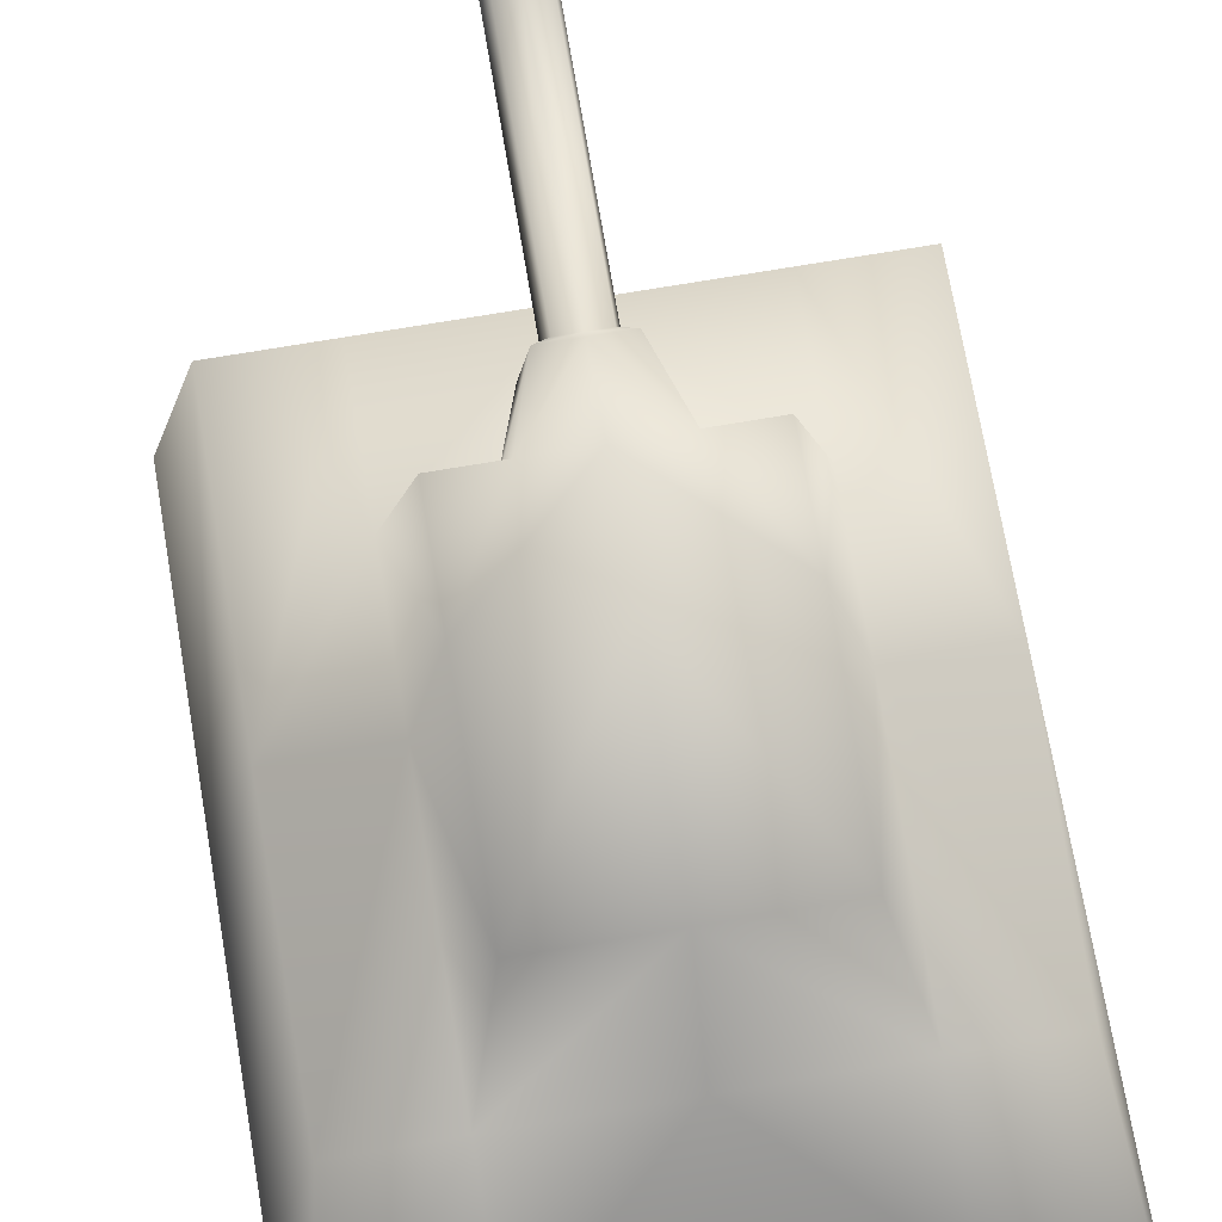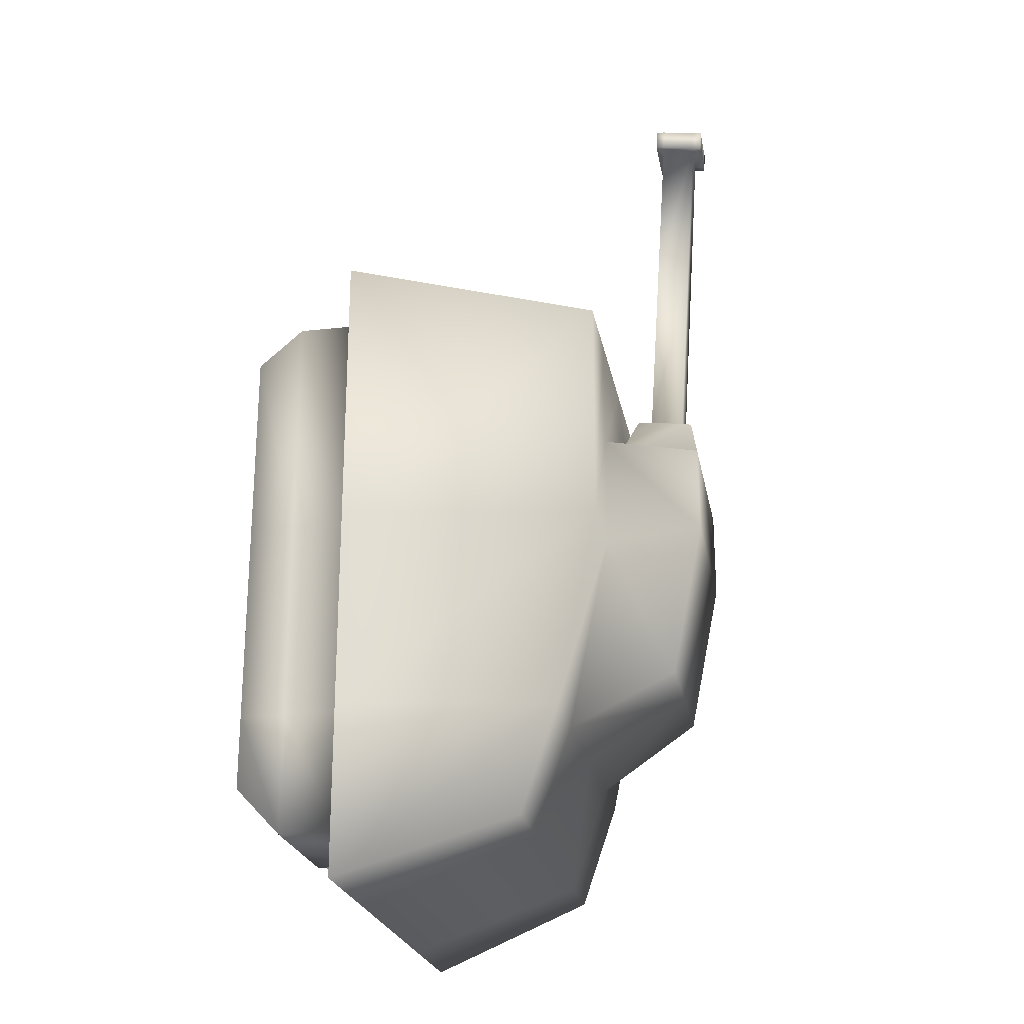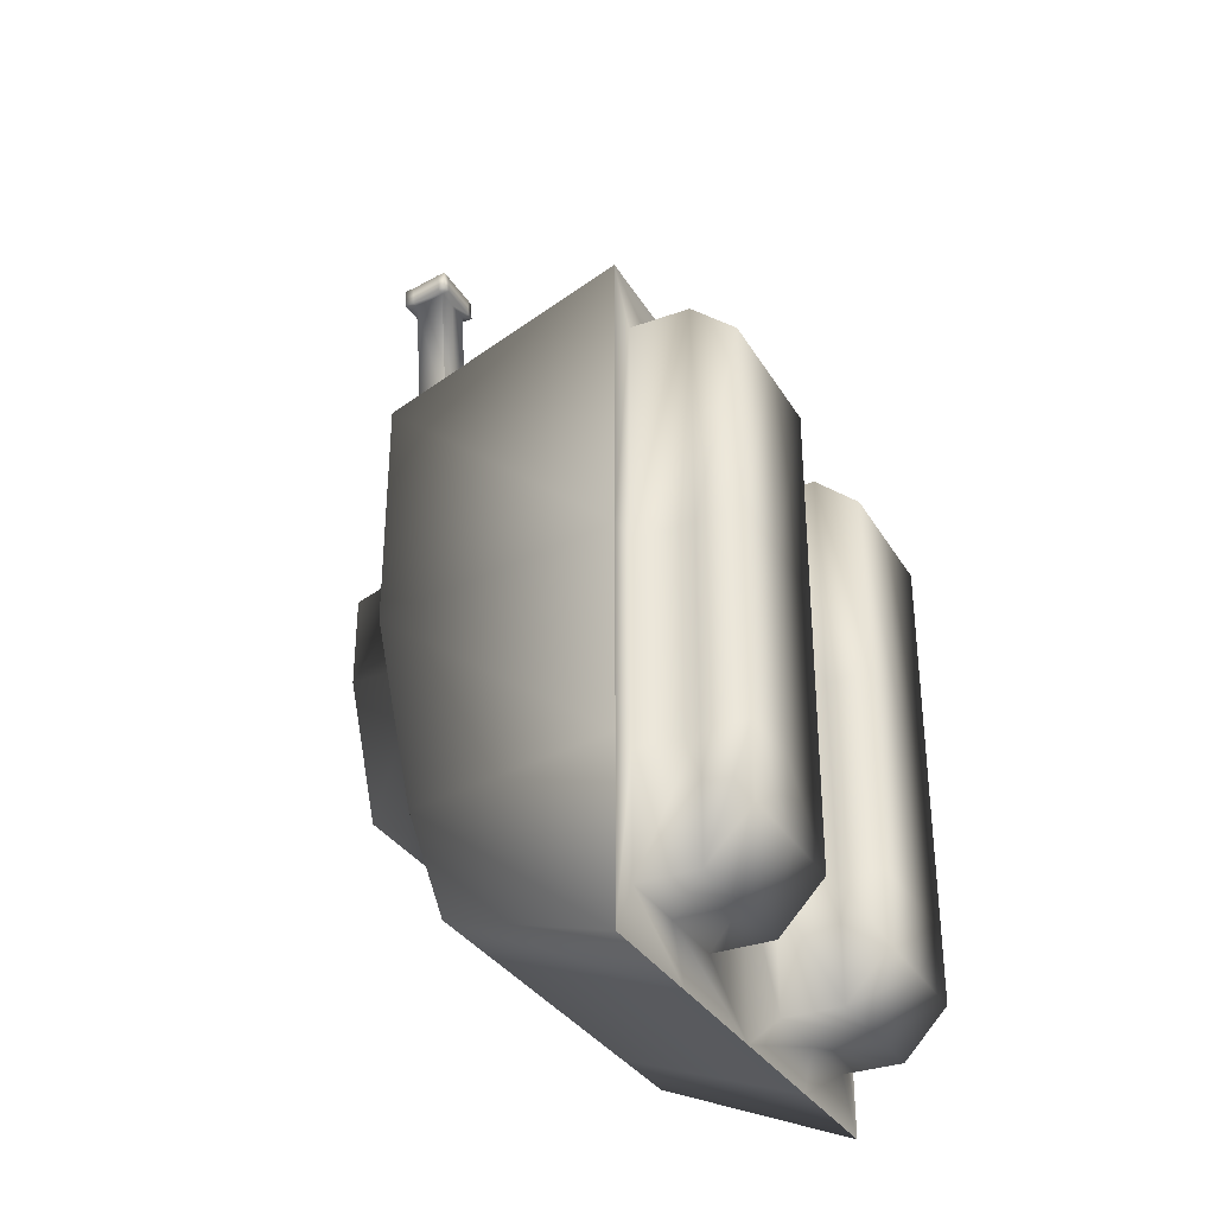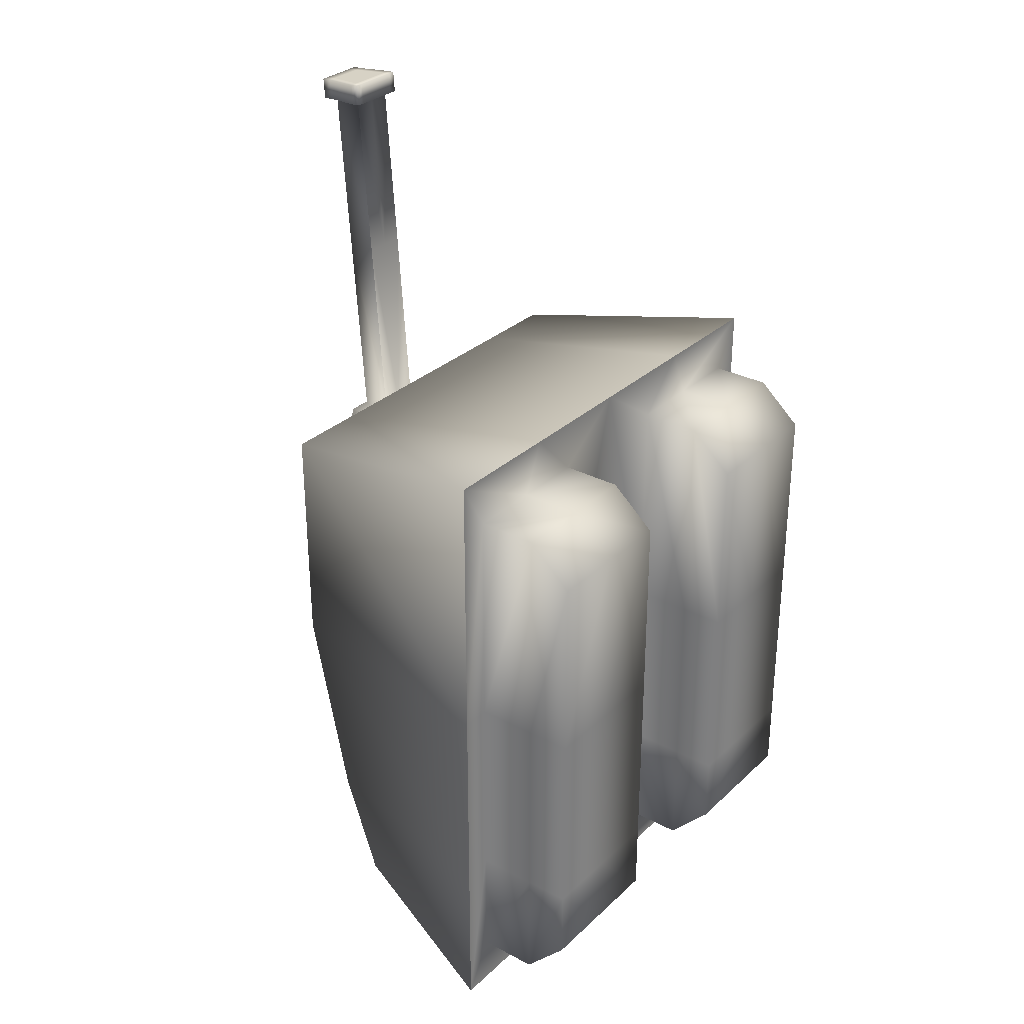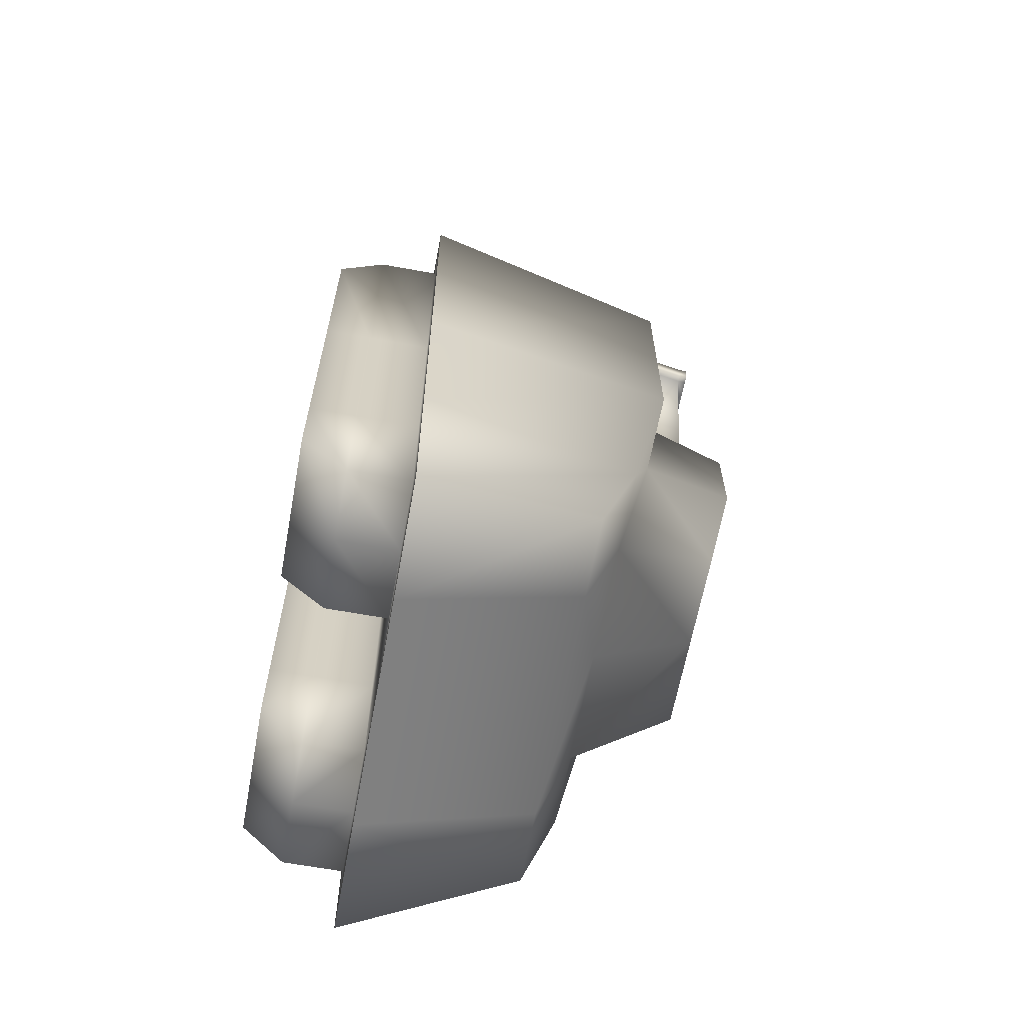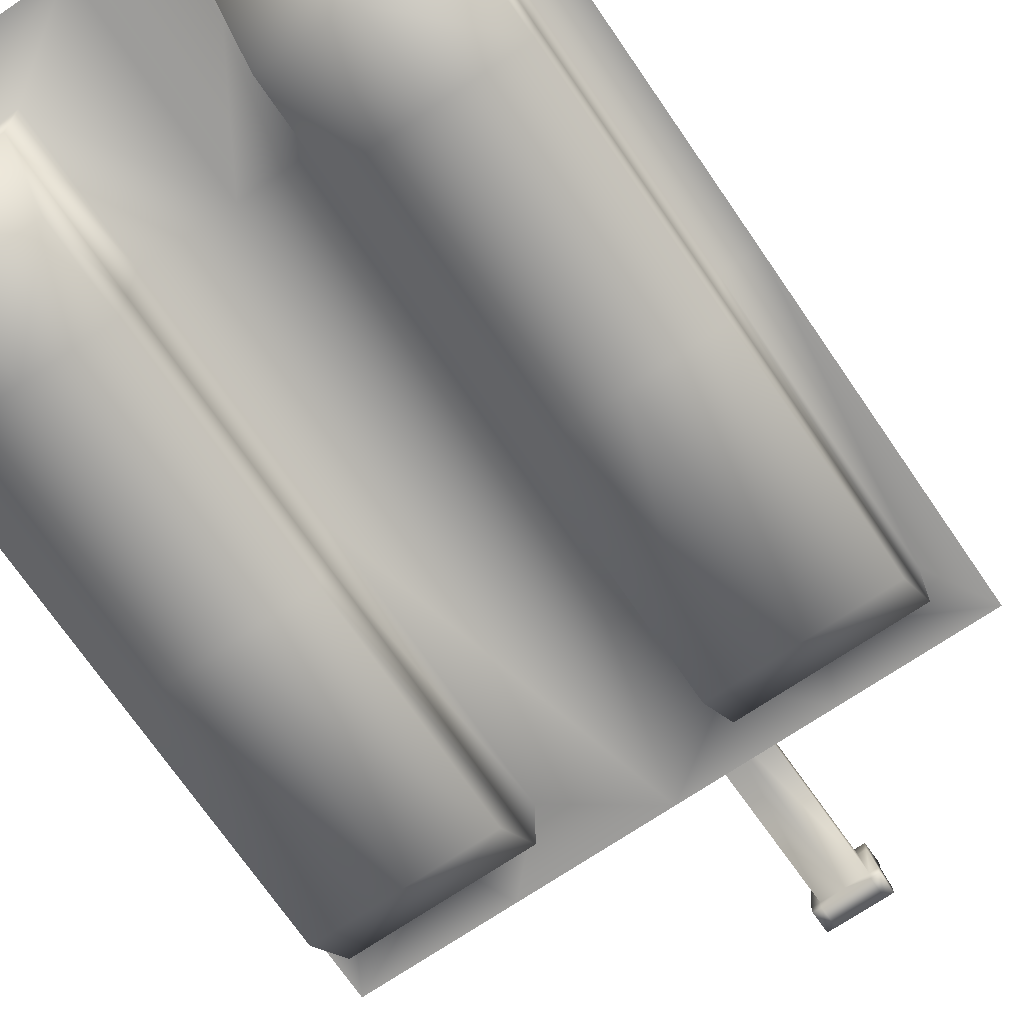
<metadata>
{"format":"obj","ext":"obj","renderer":"f3d","projection":"perspective","resolution":1024,"background":"white","views":[{"elev":70.8,"azim":170.3,"up":"+Y"},{"elev":-23.4,"azim":100.5,"up":"+Z"},{"elev":-33.0,"azim":-63.5,"up":"+Z"},{"elev":30.6,"azim":-52.6,"up":"+Z"},{"elev":-63.7,"azim":79.5,"up":"+Z"},{"elev":-70.2,"azim":-145.8,"up":"+Y"}]}
</metadata>
<code>
o Cube
v 0.788 -0.5124 -0.5124
v 0.788 -0.5124 0.3246
v 0.744 0.4105 -0.5124
v 0.744 0.4105 0.3241
v 0.788 -0.5124 -1.244
v 0.744 0.2614 -1.244
v 0.788 -0.5124 -1.681
v 0.744 0.1263 -1.638
v 0.2685 -0.5124 -1.681
v 0.8951 -0.5124 -0.5124
v 0.8951 -0.5124 0.5124
v 0.2685 -0.5124 -0.5124
v 0.2685 -0.5124 0.3246
v 0.8951 -0.5124 -1.244
v 0.2685 -0.5124 -1.244
v 0.8951 -0.5124 -1.868
v 0.788 -0.7305 -0.5124
v 0.2685 -0.7305 -0.5124
v 0.2685 -0.7305 0.3246
v 0.788 -0.7305 -1.244
v 0.2685 -0.7305 -1.244
v 0.788 -0.7305 0.3246
v 0.788 -0.7305 -1.681
v 0.2685 -0.7305 -1.681
v 0.788 -0.8928 -0.5124
v 0.2685 -0.8928 -0.5124
v 0.2685 -0.8928 0.1834
v 0.788 -0.8928 -1.244
v 0.2685 -0.8928 -1.244
v 0.788 -0.8928 0.1834
v 0.788 -0.8928 -1.509
v 0.2685 -0.8928 -1.509
v 0.4475 -0.5124 0.5124
v 0.4475 0.4105 -0.5124
v 0.4475 0.4105 0.3241
v 0.4475 0.2614 -1.244
v 0.4475 -0.5124 -1.868
v 0.4475 0.1263 -1.638
v 0.5283 -0.5124 0.3246
v 0.5283 -0.5124 -1.681
v 0.5283 -0.7305 0.3246
v 0.5283 -0.7305 -1.681
v 0.5283 -0.8928 -0.5124
v 0.5283 -0.8928 -1.244
v 0.5283 -0.8928 0.1834
v 0.5283 -0.8928 -1.509
v 0.4475 0.4105 -0.09413
v 0.35 0.7581 -0.4449
v 0.35 0.6415 -1.017
v 0.35 0.7581 -0.1177
v 0.2238 0.4105 -0.09413
v 0.175 0.7581 -0.1177
v 0.134 0.5098 0.1297
v 0.1048 0.7179 0.1156
v 0.07936 0.5565 0.1514
v 0.06207 0.6798 0.143
v 0.07936 0.6042 0.8538
v 0.06207 0.7274 0.8454
v 0.07936 0.6452 1.458
v 0.06207 0.7684 1.449
v 0.07936 0.6503 1.534
v 0.06207 0.7736 1.525
v 0.06207 0.8038 1.447
v 0.06207 0.809 1.523
v 0.07936 0.6168 1.46
v 0.07936 0.6219 1.536
v 0.1078 0.6465 1.458
v 0.09054 0.7697 1.449
v 0.1078 0.6516 1.533
v 0.09054 0.7749 1.525
v 0.09054 0.8103 1.523
v 0.09054 0.8052 1.447
v 0.1078 0.6233 1.535
v 0.1078 0.6181 1.46
v -0.788 -0.5124 -0.5124
v -0.788 -0.5124 0.3246
v -0.744 0.4105 -0.5124
v -0.744 0.4105 0.3241
v 0 -0.5124 -0.5124
v 0 -0.5124 0.5124
v 0 0.4105 -0.5124
v 0 0.4105 0.3241
v -0.788 -0.5124 -1.244
v -0.744 0.2614 -1.244
v 0 -0.5124 -1.244
v 0 0.2614 -1.244
v -0.788 -0.5124 -1.681
v -0.744 0.1263 -1.638
v -0.2685 -0.5124 -1.681
v 0 0.1263 -1.638
v -0.8951 -0.5124 -0.5124
v -0.8951 -0.5124 0.5124
v -0.2685 -0.5124 -0.5124
v -0.2685 -0.5124 0.3246
v -0.8951 -0.5124 -1.244
v -0.2685 -0.5124 -1.244
v -0.8951 -0.5124 -1.868
v 0 -0.5124 -1.868
v -0.788 -0.7305 -0.5124
v -0.2685 -0.7305 -0.5124
v -0.2685 -0.7305 0.3246
v -0.788 -0.7305 -1.244
v -0.2685 -0.7305 -1.244
v -0.788 -0.7305 0.3246
v -0.788 -0.7305 -1.681
v -0.2685 -0.7305 -1.681
v -0.788 -0.8928 -0.5124
v -0.2685 -0.8928 -0.5124
v -0.2685 -0.8928 0.1834
v -0.788 -0.8928 -1.244
v -0.2685 -0.8928 -1.244
v -0.788 -0.8928 0.1834
v -0.788 -0.8928 -1.509
v -0.2685 -0.8928 -1.509
v -0.4475 -0.5124 0.5124
v -0.4475 0.4105 -0.5124
v -0.4475 0.4105 0.3241
v -0.4475 0.2614 -1.244
v -0.4475 -0.5124 -1.868
v -0.4475 0.1263 -1.638
v -0.5283 -0.5124 0.3246
v -0.5283 -0.5124 -1.681
v -0.5283 -0.7305 0.3246
v -0.5283 -0.7305 -1.681
v -0.5283 -0.8928 -0.5124
v -0.5283 -0.8928 -1.244
v -0.5283 -0.8928 0.1834
v -0.5283 -0.8928 -1.509
v 0 0.4105 -0.09413
v -0.4475 0.4105 -0.09413
v -0.35 0.7581 -0.4449
v 0 0.7581 -0.4449
v -0.35 0.6415 -1.017
v 0 0.6415 -1.017
v 0 0.7581 -0.1177
v -0.35 0.7581 -0.1177
v -0.2238 0.4105 -0.09413
v -0.175 0.7581 -0.1177
v 0 0.7179 0.1156
v 0 0.5098 0.1297
v -0.134 0.5098 0.1297
v -0.1048 0.7179 0.1156
v 0 0.6798 0.143
v 0 0.5565 0.1514
v -0.07936 0.5565 0.1514
v -0.06207 0.6798 0.143
v 0 0.7274 0.8454
v 0 0.6042 0.8538
v -0.07936 0.6042 0.8538
v -0.06207 0.7274 0.8454
v 0 0.7684 1.449
v 0 0.6452 1.458
v -0.07936 0.6452 1.458
v -0.06207 0.7684 1.449
v 0 0.7736 1.525
v 0 0.6503 1.534
v -0.07936 0.6503 1.534
v -0.06207 0.7736 1.525
v 0 0.8038 1.447
v -0.06207 0.8038 1.447
v 0 0.809 1.523
v -0.06207 0.809 1.523
v 0 0.6168 1.46
v -0.07936 0.6168 1.46
v 0 0.6219 1.536
v -0.07936 0.6219 1.536
v -0.1078 0.6465 1.458
v -0.09054 0.7697 1.449
v -0.1078 0.6516 1.533
v -0.09054 0.7749 1.525
v -0.09054 0.8103 1.523
v -0.09054 0.8052 1.447
v -0.1078 0.6233 1.535
v -0.1078 0.6181 1.46
f 10 3 4 11
f 3 10 14 6
f 33 35 82 80
f 47 51 129 82 35
f 7 5 20 23
f 36 6 8 38
f 34 3 6 36
f 39 13 19 41
f 38 37 98 90
f 6 14 16 8
f 5 1 17 20
f 2 1 10 11
f 39 2 11 33
f 12 13 80 79
f 1 5 14 10
f 15 12 79 85
f 40 9 98 37
f 5 7 16 14
f 9 15 85 98
f 20 17 25 28
f 42 23 31 46
f 21 24 32 29
f 12 15 21 18
f 1 2 22 17
f 15 9 24 21
f 40 7 23 42
f 13 12 18 19
f 43 45 27 26
f 43 26 29 44
f 44 29 32 46
f 17 22 30 25
f 19 18 26 27
f 23 20 28 31
f 18 21 29 26
f 41 19 27 45
f 22 41 45 30
f 28 44 46 31
f 25 43 44 28
f 25 30 45 43
f 9 40 42 24
f 24 42 46 32
f 7 40 37 16
f 13 39 33 80
f 8 16 37 38
f 2 39 41 22
f 86 36 38 90
f 3 34 47 35 4
f 11 4 35 33
f 51 47 50 52
f 132 48 49 134
f 48 132 135 52 50
f 36 86 134 49
f 34 36 49 48
f 47 34 48 50
f 129 51 53 140
f 54 139 143 56
f 52 135 139 54
f 51 52 54 53
f 53 54 56 55
f 140 53 55 144
f 57 58 60 59
f 55 56 58 57
f 144 55 57 148
f 56 143 147 58
f 60 151 159 63
f 148 57 59 152
f 58 147 151 60
f 156 61 62 155
f 62 61 69 70
f 64 62 70 71
f 63 159 161 64
f 61 66 73 69
f 155 62 64 161
f 163 65 66 165
f 61 156 165 66
f 152 59 65 163
f 67 68 70 69
f 67 69 73 74
f 70 68 72 71
f 65 59 67 74
f 66 65 74 73
f 59 60 68 67
f 60 63 72 68
f 63 64 71 72
f 91 92 78 77
f 77 84 95 91
f 115 80 82 117
f 130 117 82 129 137
f 87 105 102 83
f 118 120 88 84
f 79 85 86 81
f 116 118 84 77
f 121 123 101 94
f 120 90 98 119
f 84 88 97 95
f 85 98 90 86
f 83 102 99 75
f 76 92 91 75
f 121 115 92 76
f 93 79 80 94
f 75 91 95 83
f 96 85 79 93
f 122 119 98 89
f 83 95 97 87
f 89 98 85 96
f 102 110 107 99
f 124 128 113 105
f 103 111 114 106
f 93 100 103 96
f 75 99 104 76
f 96 103 106 89
f 122 124 105 87
f 94 101 100 93
f 125 108 109 127
f 125 126 111 108
f 126 128 114 111
f 99 107 112 104
f 101 109 108 100
f 105 113 110 102
f 100 108 111 103
f 123 127 109 101
f 104 112 127 123
f 110 113 128 126
f 107 110 126 125
f 107 125 127 112
f 89 106 124 122
f 106 114 128 124
f 87 97 119 122
f 94 80 115 121
f 88 120 119 97
f 76 104 123 121
f 86 134 132 81
f 86 90 120 118
f 77 78 117 130 116
f 92 115 117 78
f 137 138 136 130
f 132 134 133 131
f 131 136 138 135 132
f 81 132 135 129
f 118 133 134 86
f 116 131 133 118
f 130 136 131 116
f 129 140 141 137
f 142 146 143 139
f 138 142 139 135
f 135 139 140 129
f 137 141 142 138
f 143 147 148 144
f 139 143 144 140
f 141 145 146 142
f 140 144 145 141
f 149 153 154 150
f 145 149 150 146
f 144 148 149 145
f 146 150 147 143
f 154 160 159 151
f 148 152 153 149
f 150 154 151 147
f 147 151 152 148
f 156 155 158 157
f 151 155 156 152
f 158 170 169 157
f 162 171 170 158
f 160 162 161 159
f 157 169 173 166
f 151 159 161 155
f 155 161 162 158
f 163 165 166 164
f 157 166 165 156
f 156 165 163 152
f 152 163 164 153
f 167 169 170 168
f 167 174 173 169
f 170 171 172 168
f 164 174 167 153
f 166 173 174 164
f 153 167 168 154
f 154 168 172 160
f 160 172 171 162

</code>
